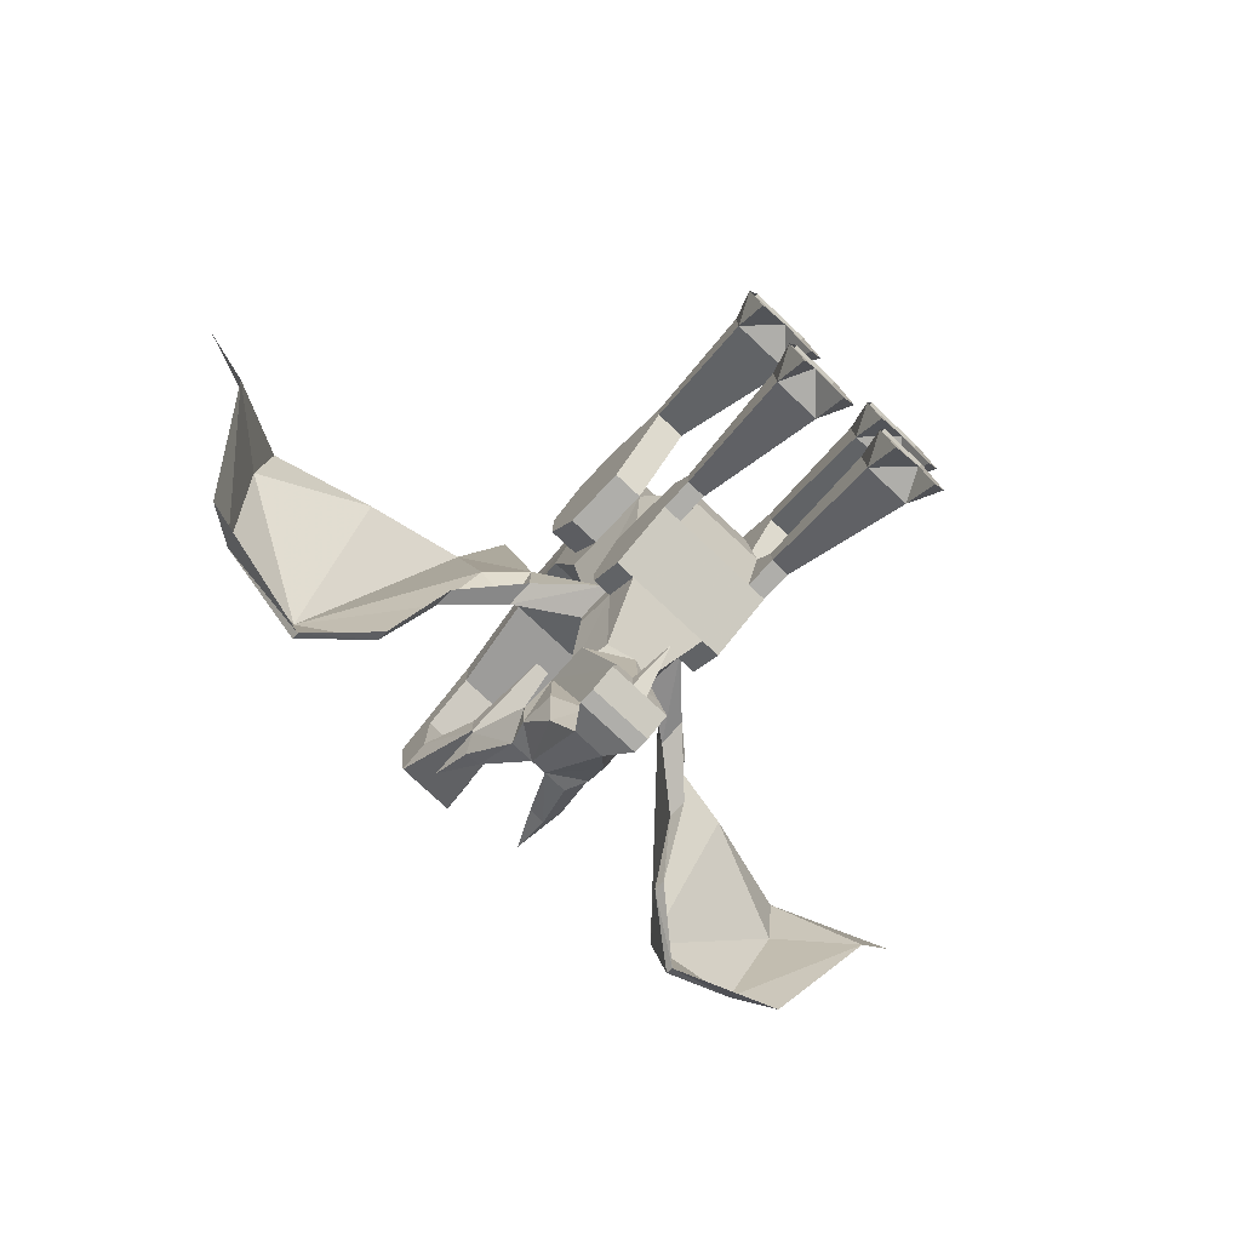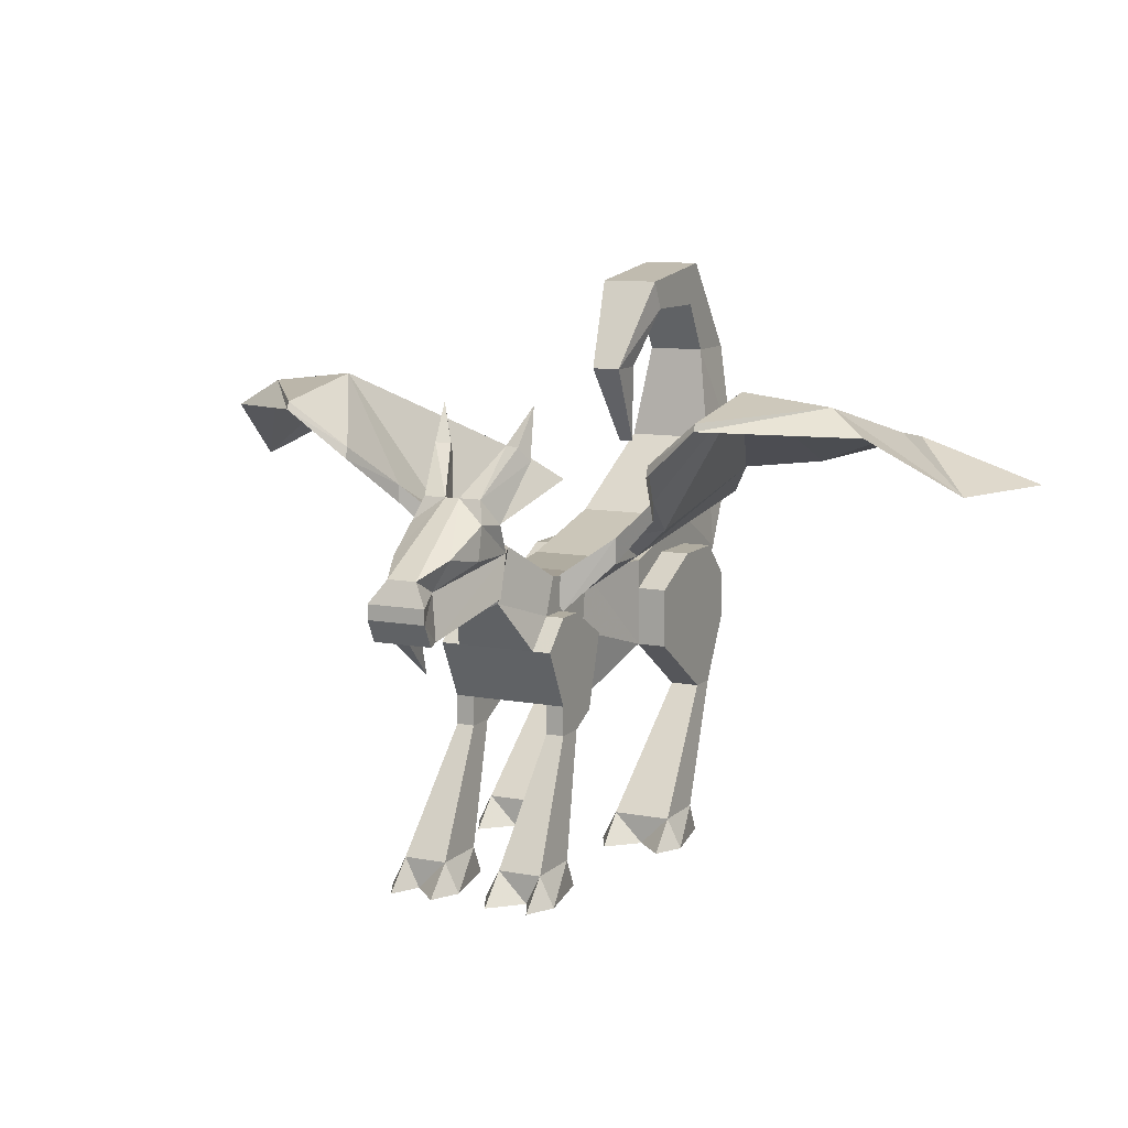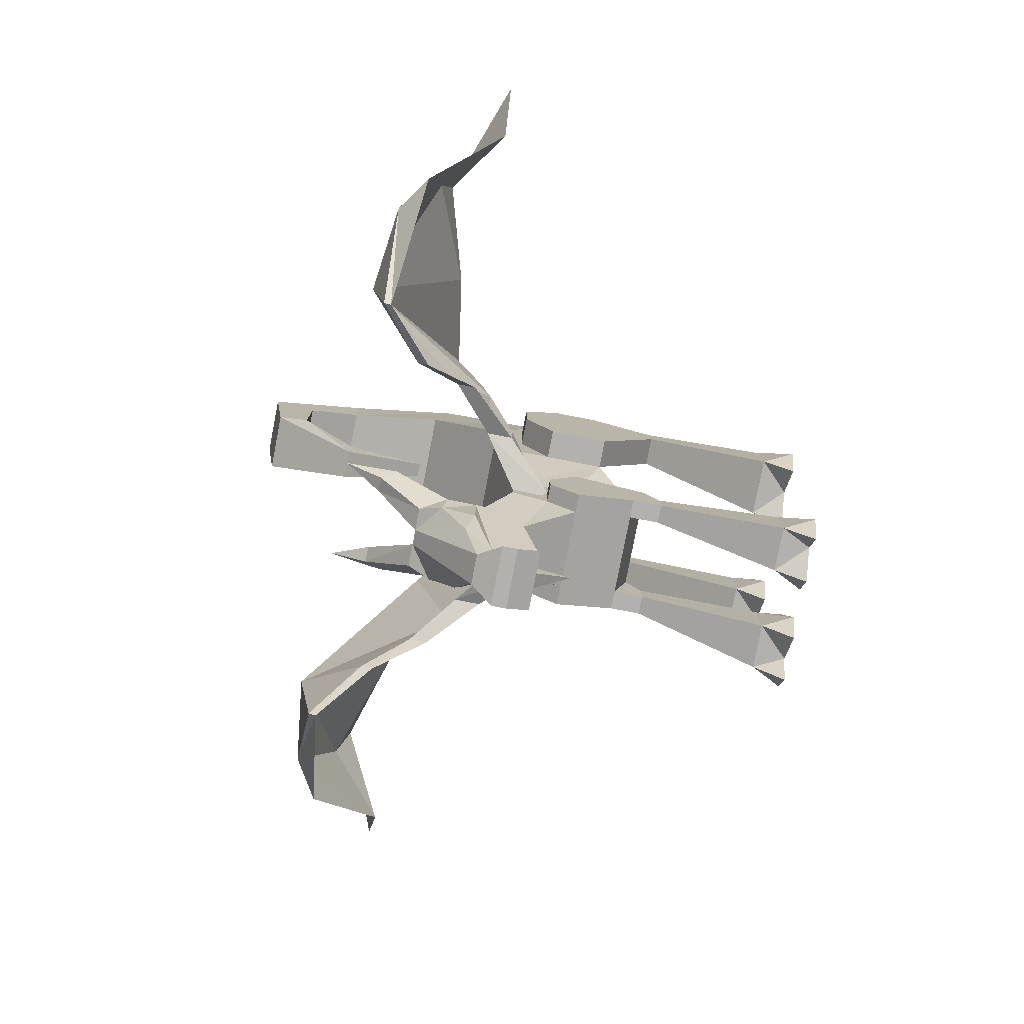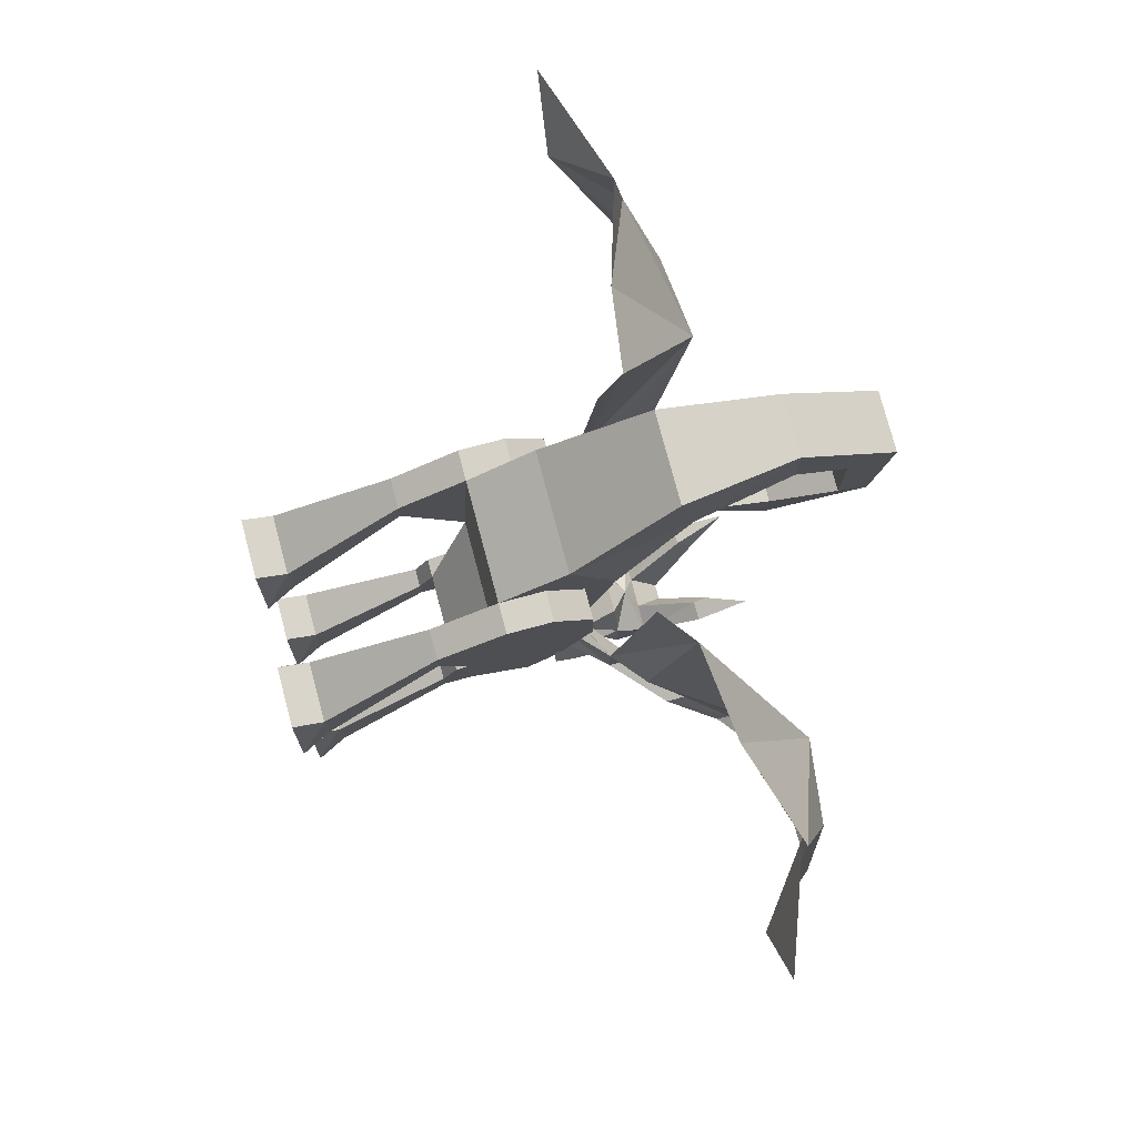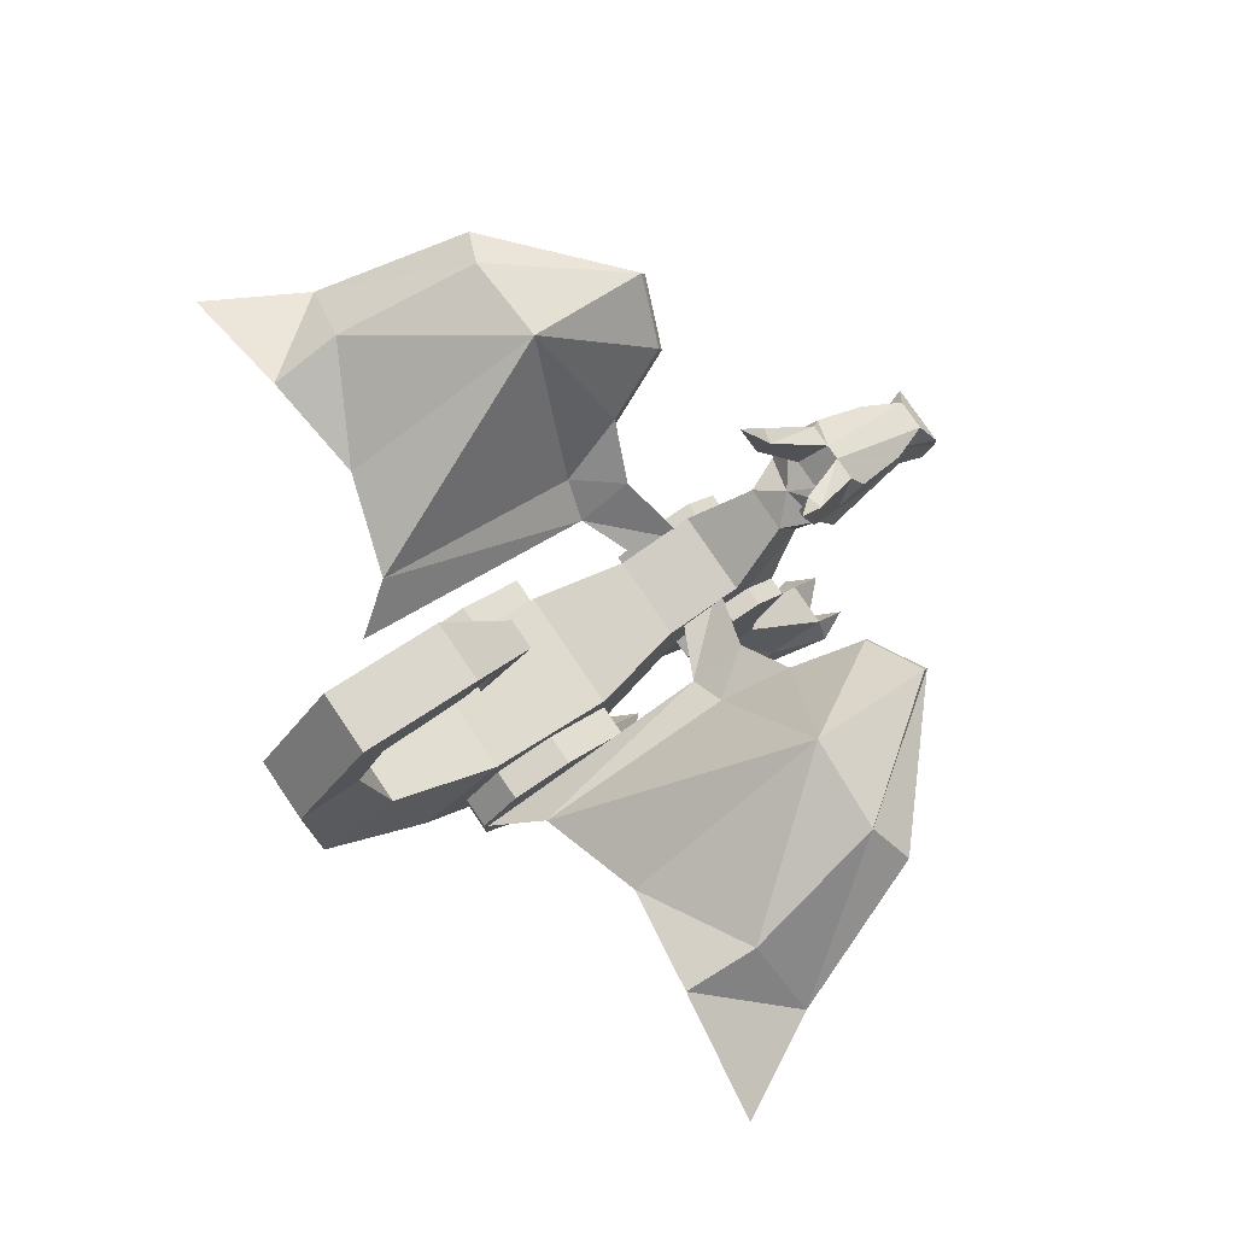
<metadata>
{"format":"obj","ext":"obj","renderer":"f3d","projection":"perspective","resolution":1024,"background":"white","views":[{"elev":-77.6,"azim":-43.2,"up":"+Z"},{"elev":9.9,"azim":-153.9,"up":"+Y"},{"elev":-79.3,"azim":-101.0,"up":"+Z"},{"elev":77.7,"azim":75.1,"up":"+Z"},{"elev":77.9,"azim":55.9,"up":"+Y"}]}
</metadata>
<code>
v 0.0625 0.0625 -0.4688
v 0.03125 0 -0.4688
v 0.0625 0 -0.5312
v 0.125 0 -0.4688
v 0.1562 0.0625 -0.4688
v 0.125 0.3125 -0.2969
v 0.08594 0.3125 -0.2969
v 0.0625 0.0625 -0.3438
v 0.0625 0 -0.3125
v 0.1562 0 -0.3125
v 0.1562 0.0625 -0.3438
v 0.1875 0 -0.4688
v 0.1562 0 -0.5312
v -0.0625 0 -0.5312
v -0.03125 0 -0.4688
v -0.0625 0.0625 -0.4688
v -0.125 0 -0.4688
v -0.1562 0 -0.5312
v -0.1562 0.0625 -0.4688
v -0.1875 0 -0.4688
v -0.08594 0.3125 -0.2969
v -0.125 0.3125 -0.2969
v -0.1562 0.0625 -0.3438
v -0.1562 0 -0.3125
v -0.0625 0 -0.3125
v -0.0625 0.0625 -0.3438
v -0.08594 0.3125 -0.2344
v -0.08594 0.3438 -0.1719
v -0.08594 0.375 -0.2969
v -0.125 0.375 -0.2969
v -0.125 0.3125 -0.2344
v -0.125 0.3438 -0.1719
v -0.125 0.5 -0.125
v -0.08594 0.5 -0.125
v -0.0625 0.3438 -0.0625
v 0.08594 0.3438 -0.1719
v 0.08594 0.375 -0.2969
v 0.08594 0.5 -0.3594
v -0.08594 0.5 -0.3594
v -0.125 0.5 -0.3594
v 0.09375 0.0625 0.03125
v 0.0625 0 0.03125
v 0.09375 0 -0.03125
v 0.1562 0 0.03125
v 0.2188 0.0625 0.03125
v 0.1875 0.3125 0.2656
v 0.125 0.3125 0.2656
v 0.09375 0.0625 0.1562
v 0.09375 0 0.1875
v 0.2188 0 0.1875
v 0.2188 0.0625 0.1562
v 0.25 0 0.03125
v 0.2188 0 -0.03125
v -0.2188 0.0625 0.03125
v -0.25 0 0.03125
v -0.2188 0 -0.03125
v -0.1562 0 0.03125
v -0.09375 0.0625 0.03125
v -0.125 0.3125 0.2656
v -0.1875 0.3125 0.2656
v -0.2188 0.0625 0.1562
v -0.2188 0 0.1875
v -0.09375 0 0.1875
v -0.09375 0.0625 0.1562
v -0.0625 0 0.03125
v -0.09375 0 -0.03125
v -0.08594 0.6406 -0.2656
v 0.08594 0.6406 -0.2656
v 0.08594 0.625 -0.1094
v -0.08594 0.625 -0.1094
v -0.08594 0.5625 -0.2344
v -0.08594 0.5625 -0.2969
v -0.04688 0.7188 -0.3906
v 0.04688 0.7188 -0.3906
v 0.08594 0.5625 -0.2969
v 0.08594 0.5625 -0.2344
v 0.08594 0.5 -0.125
v 0.125 0.5625 0.07812
v 0.125 0.625 0.07812
v -0.125 0.625 0.07812
v -0.125 0.5625 0.07812
v -0.125 0.4375 0.07812
v 0.0625 0.3438 -0.0625
v 0.125 0.3438 -0.1719
v 0.125 0.3125 -0.2344
v 0.08594 0.3125 -0.2344
v 0.125 0.375 -0.2969
v 0.125 0.5 -0.3594
v 0.125 0.5625 -0.2969
v 0.04688 0.6094 -0.4375
v -0.04688 0.6094 -0.4375
v -0.125 0.5625 -0.2969
v 0.125 0.4375 0.07812
v 0.1875 0.5625 0.07812
v 0.1875 0.625 0.2031
v 0.125 0.625 0.2031
v 0.125 0.6875 0.3281
v -0.125 0.6875 0.3281
v -0.125 0.625 0.2031
v -0.1875 0.5625 0.07812
v -0.1875 0.4375 0.07812
v -0.125 0.4531 0.4062
v -0.125 0.5469 0.4062
v -0.125 0.5938 0.5
v 0.125 0.4531 0.4062
v 0.125 0.3125 0.3281
v 0.1875 0.4375 0.07812
v 0.1875 0.5469 0.4062
v 0.1875 0.625 0.3281
v 0.125 0.625 0.3281
v 0.125 0.5469 0.4062
v 0.125 0.5938 0.5
v 0.09375 0.8438 0.5312
v -0.09375 0.8438 0.5312
v -0.125 0.625 0.3281
v -0.1875 0.625 0.2031
v -0.1875 0.5469 0.4062
v -0.1875 0.4531 0.4062
v -0.1875 0.3125 0.3281
v -0.125 0.3125 0.3281
v -0.1875 0.625 0.3281
v 0.1875 0.4531 0.4062
v 0.1875 0.3125 0.3281
v -0.09375 0.8125 0.6875
v -0.0625 1.047 0.6875
v 0.0625 1.047 0.6875
v 0.09375 0.8125 0.6875
v -0.0625 1.047 0.5625
v -0.0625 1.156 0.5
v -0.0625 1.25 0.5312
v 0.0625 1.25 0.5312
v 0.0625 1.047 0.5625
v 0.0625 1.156 0.5
v -0.0625 1.156 0.3281
v -0.0625 1.219 0.2969
v 0.0625 1.219 0.2969
v 0.0625 1.156 0.3281
v -0.03125 1.031 0.25
v -0.03125 1.031 0.1719
v 0.03125 1.031 0.1719
v 0.03125 1.031 0.25
v -0.01562 0.8594 0.2812
v 0.01562 0.8594 0.2812
v -0.01562 0.5781 -0.6953
v 0.01562 0.5781 -0.6953
v 0 0.5 -0.6484
v -0.01562 0.5781 -0.7422
v 0.01562 0.5781 -0.7422
v 0.07812 0.7188 -0.5781
v 0.07812 0.7891 -0.5625
v 0.0625 0.7344 -0.6641
v 0.03125 0.6719 -0.6797
v 0.07812 0.7188 -0.4609
v 0.08594 0.7812 -0.5
v 0.0625 0.8359 -0.5391
v 0.01562 0.8359 -0.5391
v 0.03125 0.7031 -0.7422
v 0.0625 0.6562 -0.7656
v 0.0625 0.625 -0.7656
v 0.04688 0.5781 -0.6953
v 0.08594 0.6328 -0.5
v 0 0.5859 -0.4922
v 0 0.7578 -0.4375
v 0.03125 0.7812 -0.4844
v 0.07031 0.8984 -0.4062
v 0.1094 0.8984 -0.4141
v 0.09375 0.9297 -0.4375
v 0.0625 0.9297 -0.4297
v -0.01562 0.8359 -0.5391
v -0.03125 0.7031 -0.7422
v 0.01562 0.6562 -0.7656
v 0.01562 0.625 -0.7656
v 0 0.5781 -0.7422
v 0.0625 0.5781 -0.7422
v 0 0.5781 -0.6953
v -0.0625 0.7344 -0.6641
v -0.07812 0.7891 -0.5625
v -0.07812 0.7188 -0.5781
v -0.03125 0.6719 -0.6797
v -0.0625 0.8359 -0.5391
v -0.08594 0.7812 -0.5
v -0.07812 0.7188 -0.4609
v -0.04688 0.5781 -0.6953
v -0.0625 0.625 -0.7656
v -0.0625 0.6562 -0.7656
v -0.01562 0.6562 -0.7656
v -0.01562 0.625 -0.7656
v -0.0625 0.5781 -0.7422
v -0.08594 0.6328 -0.5
v 0.1016 1.008 -0.3828
v -0.0625 0.9297 -0.4297
v -0.09375 0.9297 -0.4375
v -0.07031 0.8984 -0.4062
v -0.1016 1.008 -0.3828
v -0.1094 0.8984 -0.4141
v -0.03125 0.7812 -0.4844
v -0.2188 0.7422 0.4062
v -0.2812 0.8125 0.3125
v -0.1953 0.6641 -0.08594
v -0.2656 0.7266 -0.1016
v -0.1953 0.7188 -0.1953
v -0.2969 0.8047 -0.2344
v -0.1953 0.6641 -0.1953
v -0.2969 0.7656 -0.2344
v -0.3438 0.8984 -0.3672
v -0.3438 0.875 -0.375
v -0.4609 1.031 -0.1641
v -0.4609 0.9922 -0.4062
v -0.4609 0.9766 -0.4141
v -0.6484 1.008 -0.1562
v -0.7031 0.9297 0.1328
v -0.4844 0.8438 0.25
v -0.7266 0.9531 -0.1875
v -0.8438 0.8047 0.1094
v -0.6953 0.9062 0.2812
v -0.9531 0.8125 0.3125
v -0.05469 0.6172 -0.2422
v -0.09375 0.5625 -0.2344
v -0.08594 0.5781 -0.1641
v -0.05469 0.6016 -0.1562
v 0.1953 0.6641 -0.08594
v 0.2812 0.8125 0.3125
v 0.2188 0.7422 0.4062
v 0.2656 0.7266 -0.1016
v 0.4609 1.031 -0.1641
v 0.4844 0.8438 0.25
v 0.2969 0.8047 -0.2344
v 0.3438 0.8984 -0.3672
v 0.4609 0.9922 -0.4062
v 0.2969 0.7656 -0.2344
v 0.3438 0.875 -0.375
v 0.4609 0.9766 -0.4141
v 0.1953 0.7188 -0.1953
v 0.1953 0.6641 -0.1953
v 0.05469 0.6172 -0.2422
v 0.09375 0.5625 -0.2344
v 0.08594 0.5781 -0.1641
v 0.05469 0.6016 -0.1562
v 0.8438 0.8047 0.1094
v 0.7266 0.9531 -0.1875
v 0.6484 1.008 -0.1562
v 0.7031 0.9297 0.1328
v 0.6953 0.9062 0.2812
v 0.9531 0.8125 0.3125
v 0.125 0.5 -0.125
v 0.125 0.5625 -0.2344
v -0.125 0.5625 -0.2344
v 0.04688 0 0.03125
v 0.04688 0 0.03125
v 0.04688 0 0.03125
f 1 2 3
f 1 3 4
f 1 4 5
f 1 5 6
f 1 6 7
f 1 7 8
f 1 8 2
f 2 8 9
f 9 8 10
f 10 8 11
f 10 11 12
f 12 11 5
f 12 5 13
f 12 13 4
f 4 13 5
f 2 4 3
f 14 15 16
f 14 16 17
f 14 17 15
f 18 17 19
f 18 19 20
f 18 20 17
f 17 16 19
f 19 16 21
f 19 21 22
f 19 22 23
f 19 23 20
f 20 23 24
f 24 23 25
f 25 23 26
f 25 26 15
f 15 26 16
f 16 26 27
f 16 27 21
f 21 27 28
f 21 28 29
f 21 29 22
f 22 29 30
f 22 30 31
f 22 31 23
f 23 31 26
f 26 31 27
f 27 31 32
f 27 32 28
f 28 32 33
f 28 33 34
f 28 34 35
f 28 35 36
f 28 36 37
f 28 37 29
f 29 37 38
f 29 38 39
f 29 39 30
f 30 39 40
f 30 40 32
f 30 32 31
f 41 42 43
f 41 43 44
f 41 44 45
f 41 45 46
f 41 46 47
f 41 47 48
f 41 48 42
f 42 48 49
f 49 48 50
f 50 48 51
f 50 51 52
f 52 51 45
f 52 45 53
f 52 53 44
f 44 53 45
f 42 44 43
f 54 55 56
f 54 56 57
f 54 57 58
f 54 58 59
f 54 59 60
f 54 60 61
f 54 61 55
f 55 61 62
f 62 61 63
f 63 61 64
f 63 64 65
f 65 64 58
f 65 58 66
f 65 66 57
f 57 66 58
f 55 57 56
f 67 68 69
f 67 69 70
f 67 70 34
f 67 34 71
f 67 71 72
f 67 72 73
f 67 73 68
f 68 73 74
f 68 74 75
f 68 75 76
f 68 76 69
f 69 76 77
f 69 77 78
f 69 78 79
f 69 79 70
f 70 79 80
f 70 80 81
f 70 81 82
f 70 82 34
f 34 82 35
f 35 82 83
f 35 83 36
f 36 83 77
f 36 77 84
f 36 84 85
f 36 85 86
f 36 86 37
f 37 86 7
f 37 7 87
f 37 87 88
f 37 88 38
f 38 88 89
f 38 89 75
f 38 75 90
f 38 90 39
f 39 90 91
f 39 91 72
f 39 72 40
f 40 72 92
f 40 92 33
f 40 33 32
f 77 93 78
f 78 93 94
f 78 94 95
f 78 95 96
f 78 96 79
f 79 96 97
f 79 97 80
f 80 97 98
f 80 98 99
f 80 99 81
f 81 99 100
f 81 100 101
f 81 101 82
f 82 101 60
f 82 60 59
f 82 59 102
f 82 102 93
f 82 93 83
f 83 93 77
f 102 103 104
f 102 104 105
f 102 105 93
f 93 105 106
f 93 106 47
f 93 47 107
f 93 107 94
f 94 107 108
f 94 108 109
f 94 109 95
f 95 109 96
f 96 109 110
f 96 110 97
f 97 110 111
f 97 111 112
f 97 112 113
f 97 113 98
f 98 113 114
f 98 114 104
f 98 104 103
f 98 103 115
f 98 115 99
f 99 115 116
f 99 116 100
f 100 116 117
f 100 117 118
f 100 118 101
f 101 118 119
f 101 119 60
f 60 119 61
f 61 119 64
f 64 119 120
f 64 120 58
f 58 120 59
f 59 120 102
f 102 120 118
f 102 118 117
f 102 117 103
f 103 117 121
f 103 121 115
f 115 121 116
f 116 121 117
f 105 104 112
f 105 112 111
f 105 111 122
f 105 122 123
f 105 123 106
f 106 123 51
f 106 51 48
f 106 48 47
f 124 125 126
f 124 126 127
f 124 127 104
f 124 104 114
f 124 114 128
f 124 128 125
f 125 128 129
f 125 129 130
f 125 130 131
f 125 131 126
f 126 131 132
f 126 132 113
f 126 113 127
f 127 113 112
f 127 112 104
f 128 114 113
f 128 113 132
f 128 132 129
f 129 132 133
f 129 133 134
f 129 134 135
f 129 135 130
f 130 135 136
f 130 136 131
f 131 136 137
f 131 137 133
f 131 133 132
f 134 133 137
f 134 137 138
f 134 138 139
f 134 139 135
f 135 139 140
f 135 140 136
f 136 140 141
f 136 141 137
f 137 141 138
f 138 141 142
f 138 142 139
f 139 142 143
f 139 143 140
f 140 143 141
f 141 143 142
f 144 145 146
f 144 146 147
f 144 147 145
f 145 147 148
f 145 148 146
f 146 148 147
f 149 150 151
f 149 151 152
f 149 152 153
f 149 153 150
f 150 153 154
f 150 154 155
f 150 155 156
f 150 156 151
f 151 156 157
f 151 157 152
f 152 157 158
f 152 158 159
f 152 159 160
f 152 160 153
f 153 160 161
f 153 161 162
f 153 162 90
f 153 90 74
f 153 74 163
f 153 163 154
f 154 163 164
f 154 164 165
f 154 165 166
f 154 166 155
f 155 166 167
f 155 167 156
f 156 167 168
f 156 168 165
f 156 165 164
f 156 164 169
f 156 169 170
f 156 170 157
f 157 170 171
f 157 171 158
f 158 171 172
f 158 172 159
f 159 172 173
f 159 173 174
f 159 174 160
f 160 174 173
f 160 173 175
f 160 175 162
f 160 162 161
f 176 177 178
f 176 178 179
f 176 179 170
f 176 170 169
f 176 169 177
f 177 169 180
f 177 180 181
f 177 181 182
f 177 182 178
f 178 182 179
f 179 182 183
f 179 183 184
f 179 184 185
f 179 185 170
f 170 185 186
f 170 186 171
f 171 186 187
f 171 187 172
f 172 187 173
f 173 187 188
f 173 188 175
f 175 188 183
f 175 183 189
f 175 189 162
f 162 189 182
f 162 182 91
f 162 91 90
f 165 168 190
f 165 190 166
f 166 190 167
f 167 190 168
f 191 192 180
f 191 180 169
f 191 169 193
f 191 193 194
f 191 194 192
f 192 194 195
f 192 195 180
f 180 195 181
f 181 195 196
f 181 196 163
f 181 163 182
f 182 163 73
f 182 73 91
f 91 73 72
f 195 193 196
f 196 193 169
f 196 169 164
f 196 164 163
f 194 193 195
f 184 187 186
f 184 186 185
f 183 188 184
f 184 188 187
f 182 189 183
f 74 90 75
f 163 74 73
f 197 198 199
f 197 199 198
f 198 199 200
f 198 200 199
f 199 200 201
f 199 201 200
f 200 201 202
f 200 202 201
f 201 202 203
f 201 203 204
f 201 204 202
f 202 204 203
f 204 202 205
f 204 205 206
f 204 206 202
f 202 206 205
f 202 205 207
f 202 207 205
f 205 207 208
f 205 208 209
f 205 209 206
f 205 206 209
f 205 209 208
f 205 208 207
f 207 208 210
f 207 210 211
f 207 211 212
f 207 212 198
f 207 198 212
f 207 212 211
f 207 211 210
f 207 210 208
f 208 210 209
f 208 209 210
f 210 209 213
f 210 213 214
f 210 214 211
f 210 211 214
f 210 214 213
f 210 213 209
f 207 202 200
f 207 200 198
f 207 198 200
f 207 200 202
f 215 212 211
f 215 211 214
f 215 214 216
f 215 216 214
f 215 214 211
f 215 211 212
f 217 201 218
f 218 201 203
f 218 203 219
f 219 203 199
f 219 199 220
f 220 199 217
f 217 199 201
f 201 199 203
f 221 222 223
f 221 223 222
f 221 222 224
f 221 224 222
f 222 224 225
f 222 225 226
f 222 226 225
f 222 225 224
f 224 225 227
f 224 227 225
f 225 227 228
f 225 228 229
f 225 229 228
f 225 228 227
f 227 228 230
f 227 230 231
f 227 231 228
f 228 231 232
f 228 232 229
f 228 229 232
f 228 232 231
f 228 231 230
f 233 234 230
f 233 230 227
f 233 227 224
f 233 224 221
f 233 221 224
f 233 224 227
f 233 227 234
f 233 234 221
f 233 221 235
f 233 235 236
f 233 236 234
f 234 236 237
f 234 237 221
f 221 237 238
f 221 238 235
f 227 230 234
f 239 240 241
f 239 241 242
f 239 242 243
f 239 243 244
f 239 244 243
f 239 243 242
f 239 242 241
f 239 241 240
f 240 241 232
f 240 232 241
f 241 232 229
f 241 229 225
f 241 225 242
f 241 242 225
f 241 225 229
f 241 229 232
f 242 225 226
f 242 226 243
f 242 243 226
f 242 226 225
f 45 51 123
f 45 123 46
f 46 123 122
f 46 122 107
f 46 107 47
f 107 122 108
f 108 122 111
f 108 111 110
f 108 110 109
f 120 119 118
f 5 11 85
f 5 85 6
f 6 85 84
f 6 84 87
f 6 87 7
f 8 7 86
f 8 86 11
f 11 86 85
f 87 245 88
f 88 245 246
f 88 246 89
f 89 246 75
f 75 246 76
f 76 246 245
f 76 245 77
f 77 245 84
f 84 245 87
f 33 92 247
f 33 247 34
f 34 247 71
f 71 247 92
f 71 92 72

</code>
